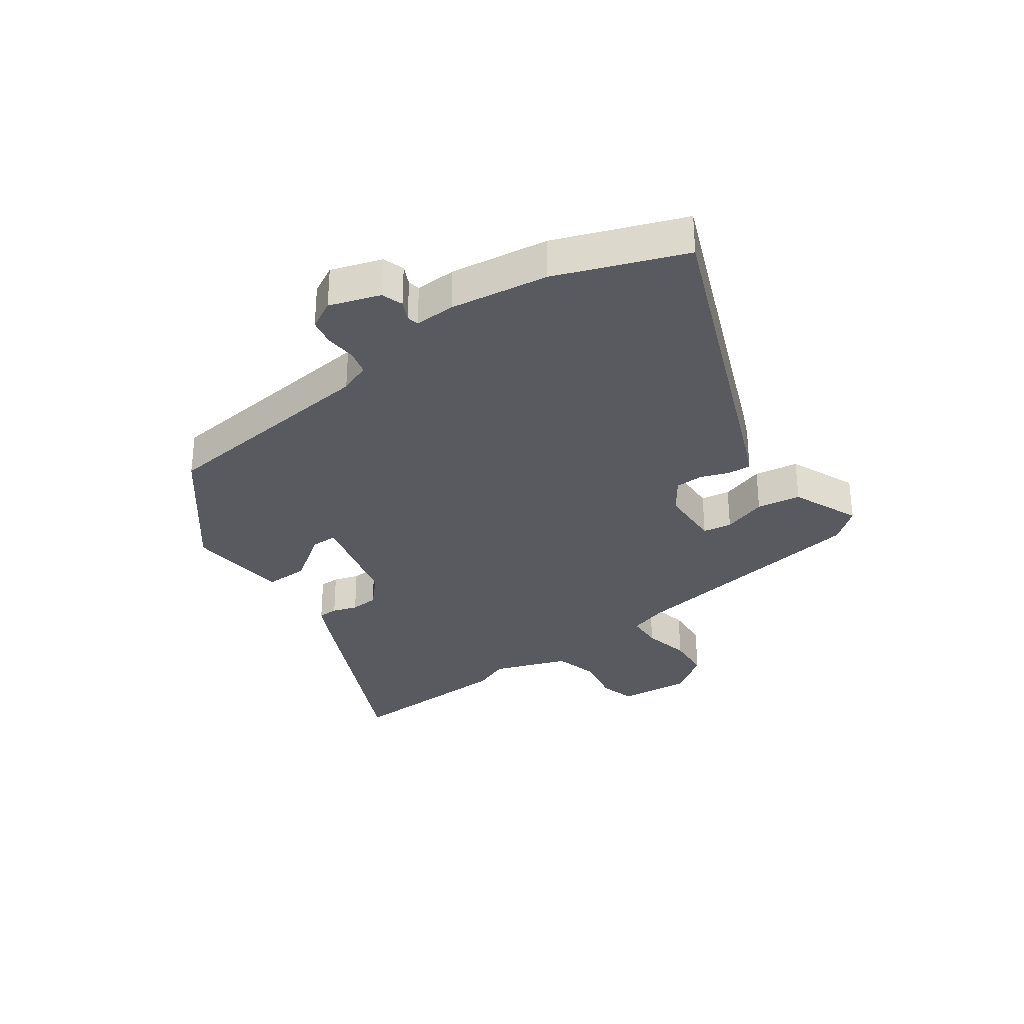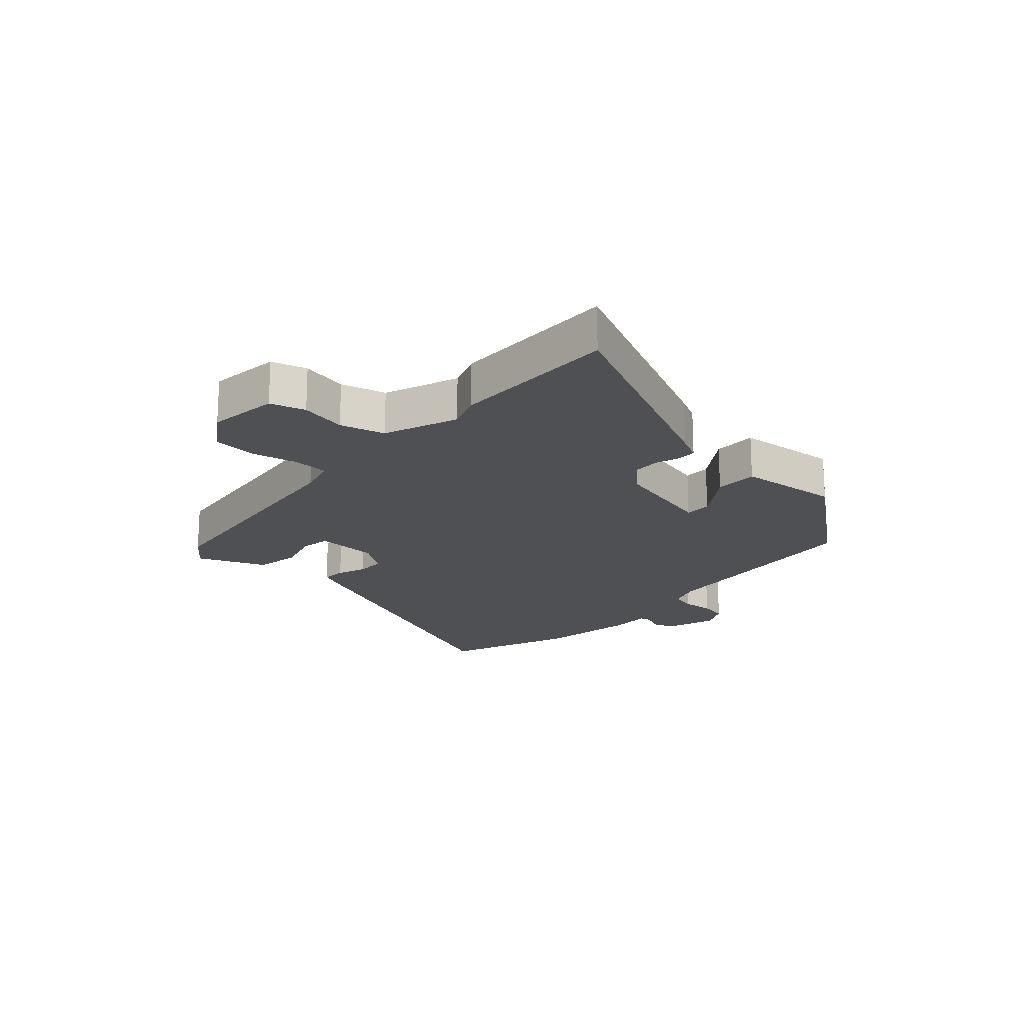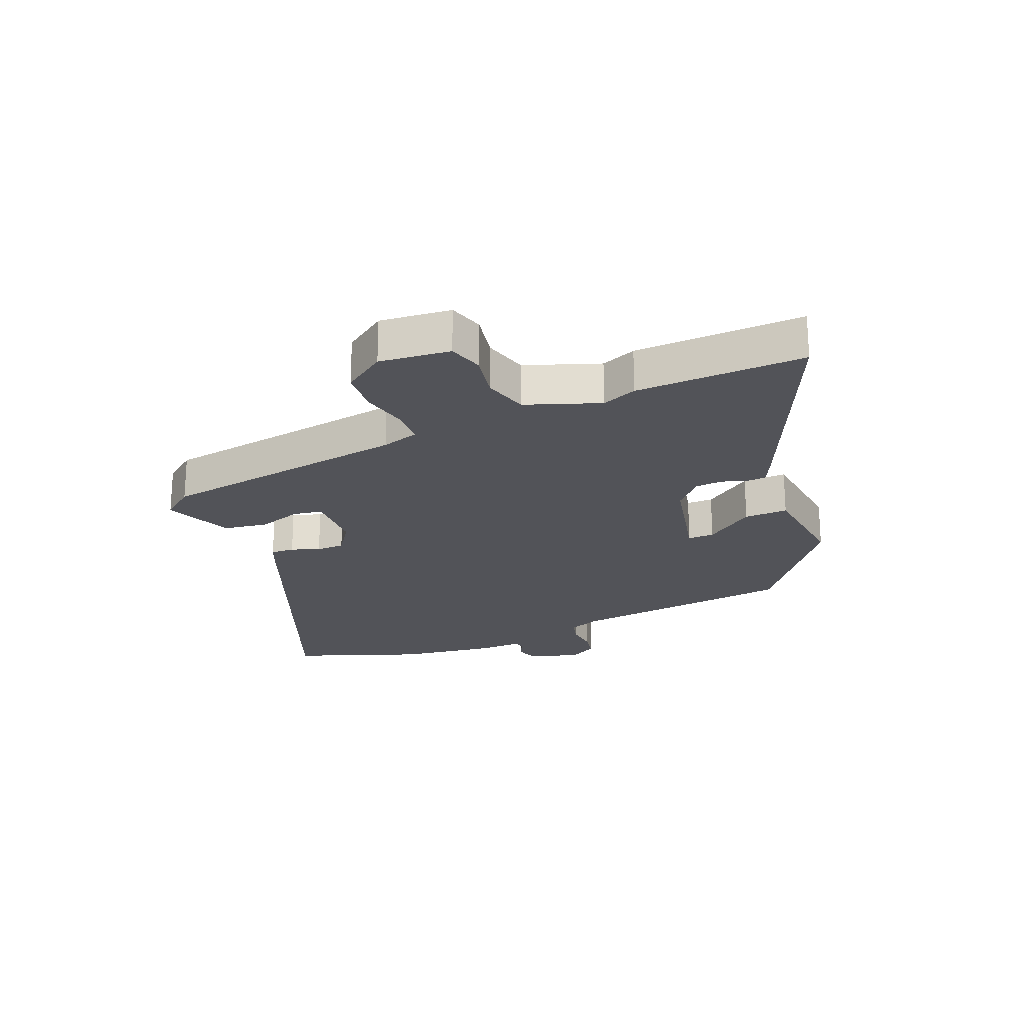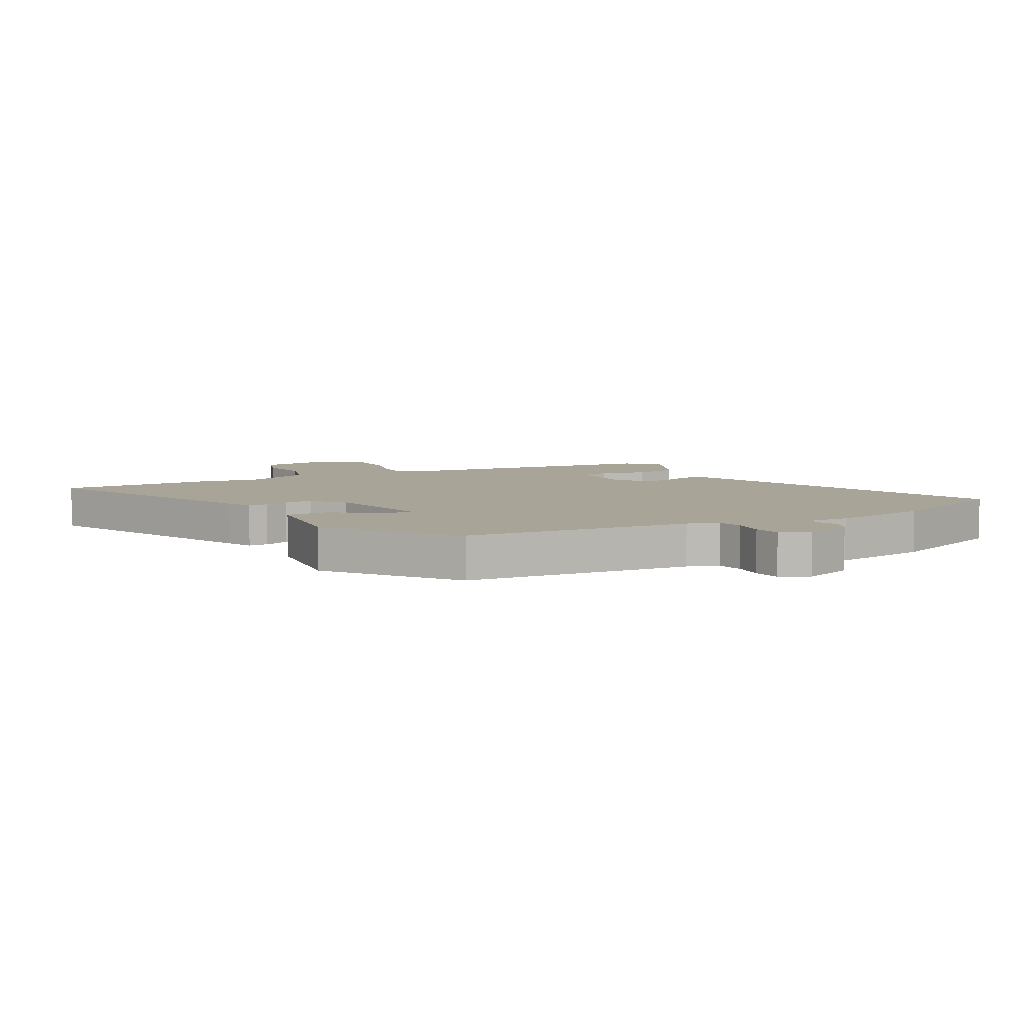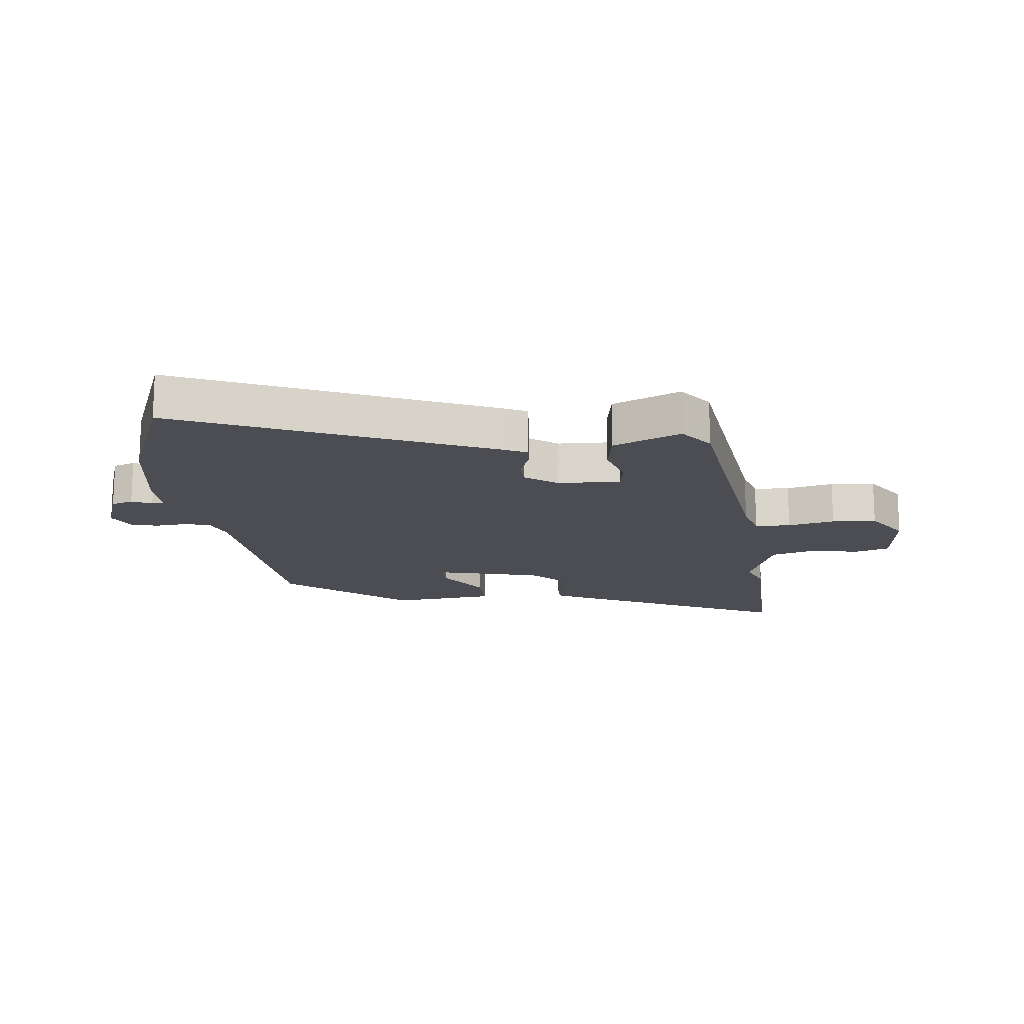
<metadata>
{"format":"obj","ext":"obj","renderer":"f3d","projection":"perspective","resolution":1024,"background":"white","views":[{"elev":-31.9,"azim":-143.7,"up":"+Y"},{"elev":-19.2,"azim":48.0,"up":"+Y"},{"elev":-22.7,"azim":23.6,"up":"+Y"},{"elev":7.0,"azim":152.2,"up":"+Y"},{"elev":-16.4,"azim":-83.5,"up":"+Y"}]}
</metadata>
<code>
v -0.468 0.07 0.419
v -0.047 0.07 0.473
v 0.016 0.07 0.491
v 0.019 0.07 0.55
v 0.002 0.07 0.628
v 0.008 0.07 0.702
v 0.079 0.07 0.75
v 0.198 0.07 0.736
v 0.215 0.07 0.677
v 0.199 0.07 0.599
v 0.219 0.07 0.524
v 0.342 0.07 0.477
v 0.401 0.07 0.499
v 0.684 0.07 0.502
v 0.51 0.07 0.135
v 0.488 0.07 0.092
v 0.455 0.07 0.092
v 0.414 0.07 0.106
v 0.368 0.07 0.104
v 0.321 0.07 0.055
v 0.278 0.07 -0.118
v 0.322 0.07 -0.119
v 0.405 0.07 -0.062
v 0.478 0.07 -0.062
v 0.494 0.07 -0.233
v 0.332 0.07 -0.434
v -0.049 0.07 -0.469
v -0.101 0.07 -0.488
v -0.112 0.07 -0.53
v -0.108 0.07 -0.581
v -0.117 0.07 -0.626
v -0.165 0.07 -0.651
v -0.249 0.07 -0.622
v -0.261 0.07 -0.586
v -0.245 0.07 -0.553
v -0.249 0.07 -0.533
v -0.317 0.07 -0.534
v -0.48 0.07 -0.508
v -0.692 0.07 -0.425
v -0.479 0.07 0.079
v -0.457 0.07 0.127
v -0.418 0.07 0.124
v -0.371 0.07 0.106
v -0.324 0.07 0.106
v -0.285 0.07 0.16
v -0.281 0.07 0.264
v -0.329 0.07 0.273
v -0.403 0.07 0.251
v -0.476 0.07 0.264
v -0.523 0.07 0.377
v -0.468 0 0.419
v -0.047 0 0.473
v 0.016 0 0.491
v 0.019 0 0.55
v 0.002 0 0.628
v 0.008 0 0.702
v 0.079 0 0.75
v 0.198 0 0.736
v 0.215 0 0.677
v 0.199 0 0.599
v 0.219 0 0.524
v 0.342 0 0.477
v 0.401 0 0.499
v 0.684 0 0.502
v 0.51 0 0.135
v 0.488 0 0.092
v 0.455 0 0.092
v 0.414 0 0.106
v 0.368 0 0.104
v 0.321 0 0.055
v 0.278 0 -0.118
v 0.322 0 -0.119
v 0.405 0 -0.062
v 0.478 0 -0.062
v 0.494 0 -0.233
v 0.332 0 -0.434
v -0.049 0 -0.469
v -0.101 0 -0.488
v -0.112 0 -0.53
v -0.108 0 -0.581
v -0.117 0 -0.626
v -0.165 0 -0.651
v -0.249 0 -0.622
v -0.261 0 -0.586
v -0.245 0 -0.553
v -0.249 0 -0.533
v -0.317 0 -0.534
v -0.48 0 -0.508
v -0.692 0 -0.425
v -0.479 0 0.079
v -0.457 0 0.127
v -0.418 0 0.124
v -0.371 0 0.106
v -0.324 0 0.106
v -0.285 0 0.16
v -0.281 0 0.264
v -0.329 0 0.273
v -0.403 0 0.251
v -0.476 0 0.264
v -0.523 0 0.377
f 50 1 2
f 49 50 2
f 48 49 2
f 47 48 2
f 46 47 2 3
f 45 46 3
f 44 45 3
f 41 42 43
f 40 41 43
f 39 40 43
f 38 39 43
f 37 38 43
f 36 37 43
f 35 36 43 44
f 33 34 35
f 32 33 35
f 31 32 35
f 30 31 35
f 29 30 35
f 35 44 3
f 29 35 3
f 28 29 3
f 25 26 27
f 24 25 27
f 23 24 27
f 22 23 27
f 21 22 27 28
f 20 21 28 3
f 16 17 18
f 15 16 18
f 14 15 18
f 13 14 18
f 12 13 18
f 11 12 18 19
f 8 9 10
f 7 8 10
f 6 7 10
f 5 6 10
f 4 5 10
f 4 10 11
f 11 19 20
f 4 11 20
f 3 4 20
f 52 51 100
f 52 100 99
f 52 99 98
f 52 98 97
f 53 52 97 96
f 53 96 95
f 53 95 94
f 93 92 91
f 93 91 90
f 93 90 89
f 93 89 88
f 93 88 87
f 93 87 86
f 94 93 86 85
f 85 84 83
f 85 83 82
f 85 82 81
f 85 81 80
f 85 80 79
f 53 94 85
f 53 85 79
f 53 79 78
f 77 76 75
f 77 75 74
f 77 74 73
f 77 73 72
f 78 77 72 71
f 53 78 71 70
f 68 67 66
f 68 66 65
f 68 65 64
f 68 64 63
f 68 63 62
f 69 68 62 61
f 60 59 58
f 60 58 57
f 60 57 56
f 60 56 55
f 60 55 54
f 61 60 54
f 70 69 61
f 70 61 54
f 70 54 53
f 1 51 52 2
f 2 52 53 3
f 3 53 54 4
f 4 54 55 5
f 5 55 56 6
f 6 56 57 7
f 7 57 58 8
f 8 58 59 9
f 9 59 60 10
f 10 60 61 11
f 11 61 62 12
f 12 62 63 13
f 13 63 64 14
f 14 64 65 15
f 15 65 66 16
f 16 66 67 17
f 17 67 68 18
f 18 68 69 19
f 19 69 70 20
f 20 70 71 21
f 21 71 72 22
f 22 72 73 23
f 23 73 74 24
f 24 74 75 25
f 25 75 76 26
f 26 76 77 27
f 27 77 78 28
f 28 78 79 29
f 29 79 80 30
f 30 80 81 31
f 31 81 82 32
f 32 82 83 33
f 33 83 84 34
f 34 84 85 35
f 35 85 86 36
f 36 86 87 37
f 37 87 88 38
f 38 88 89 39
f 39 89 90 40
f 40 90 91 41
f 41 91 92 42
f 42 92 93 43
f 43 93 94 44
f 44 94 95 45
f 45 95 96 46
f 46 96 97 47
f 47 97 98 48
f 48 98 99 49
f 49 99 100 50
f 50 100 51 1

</code>
